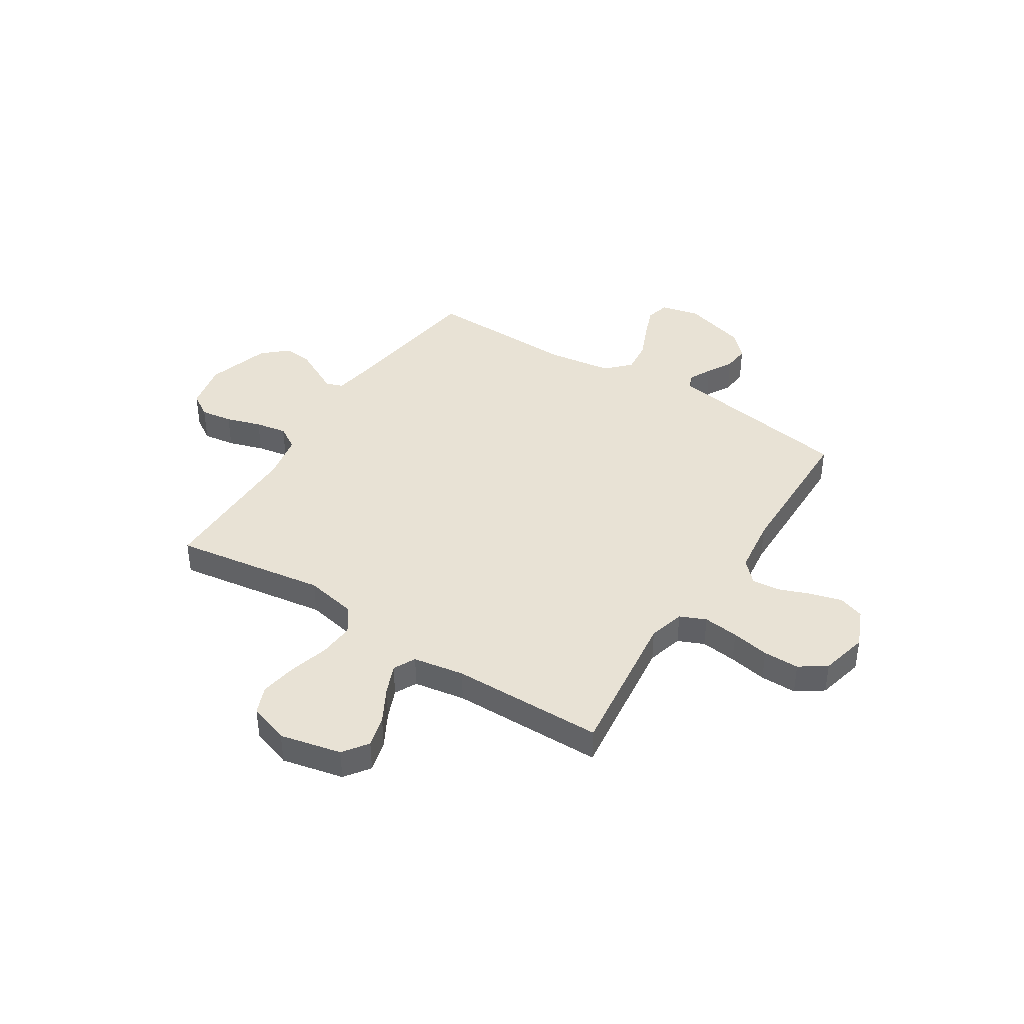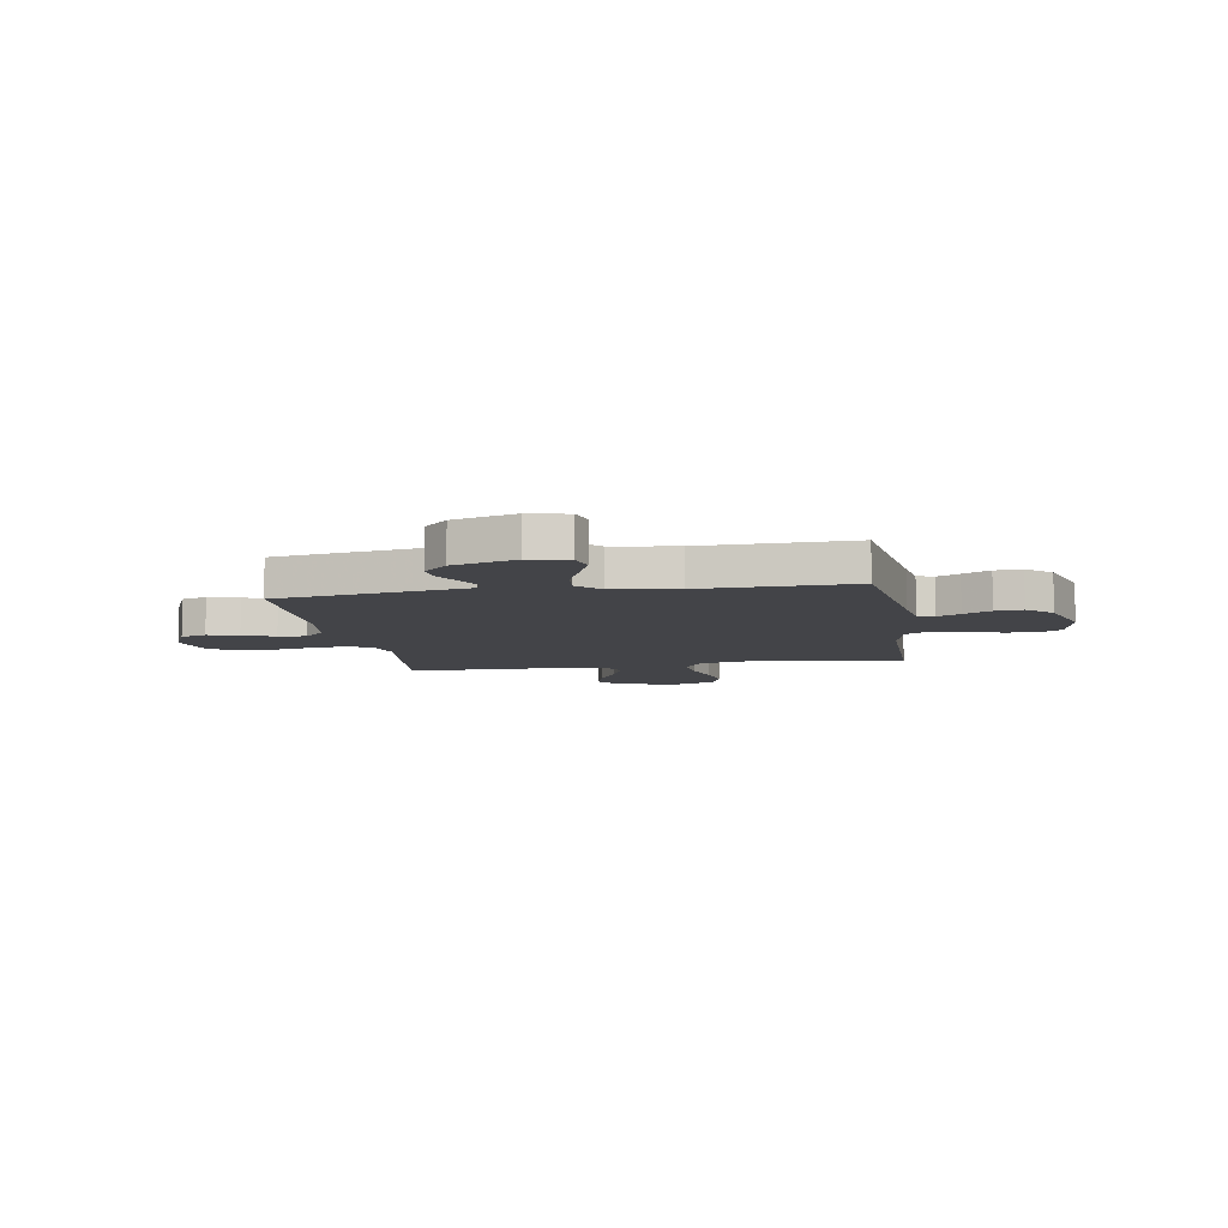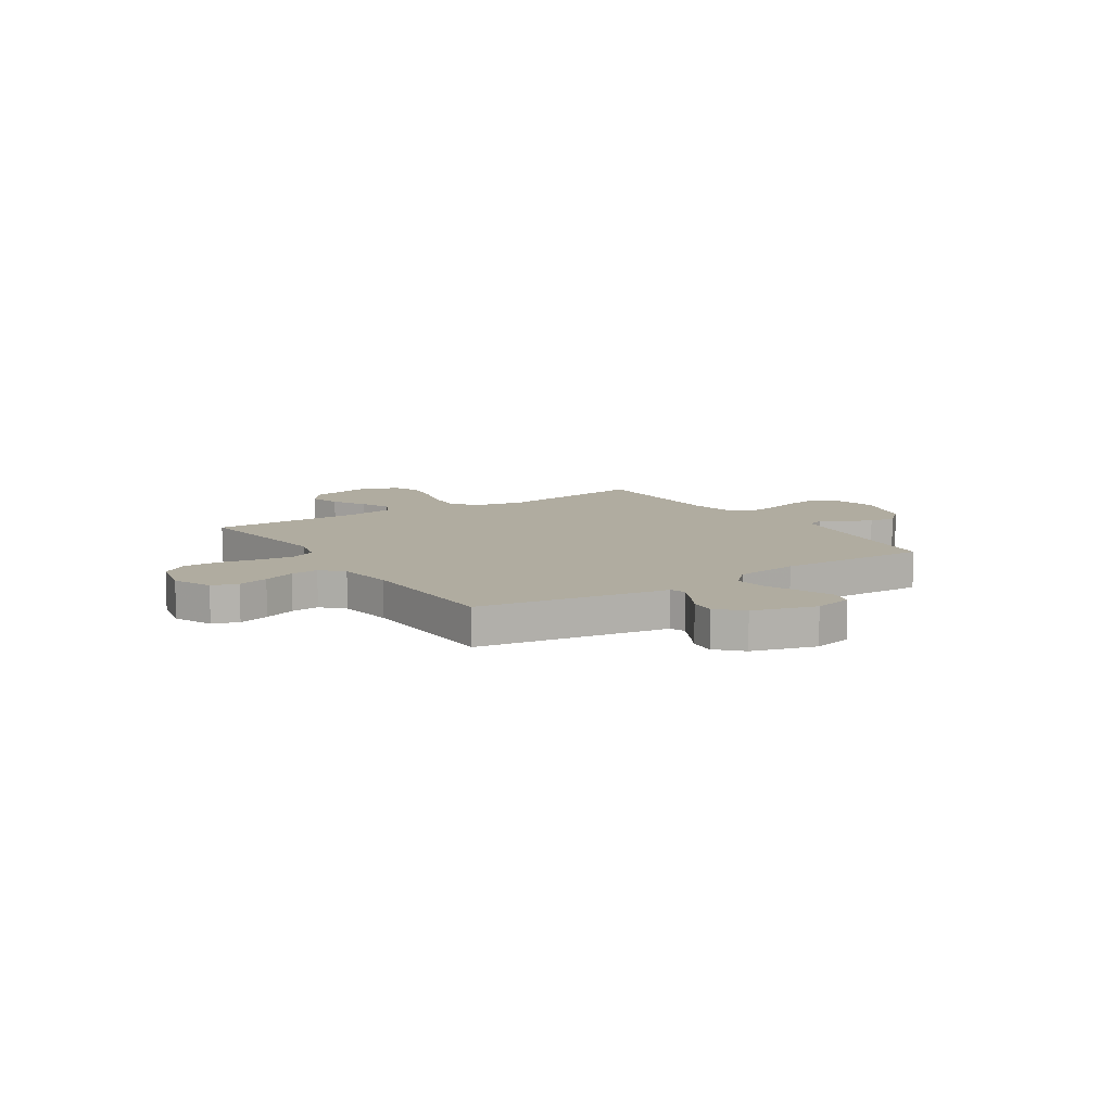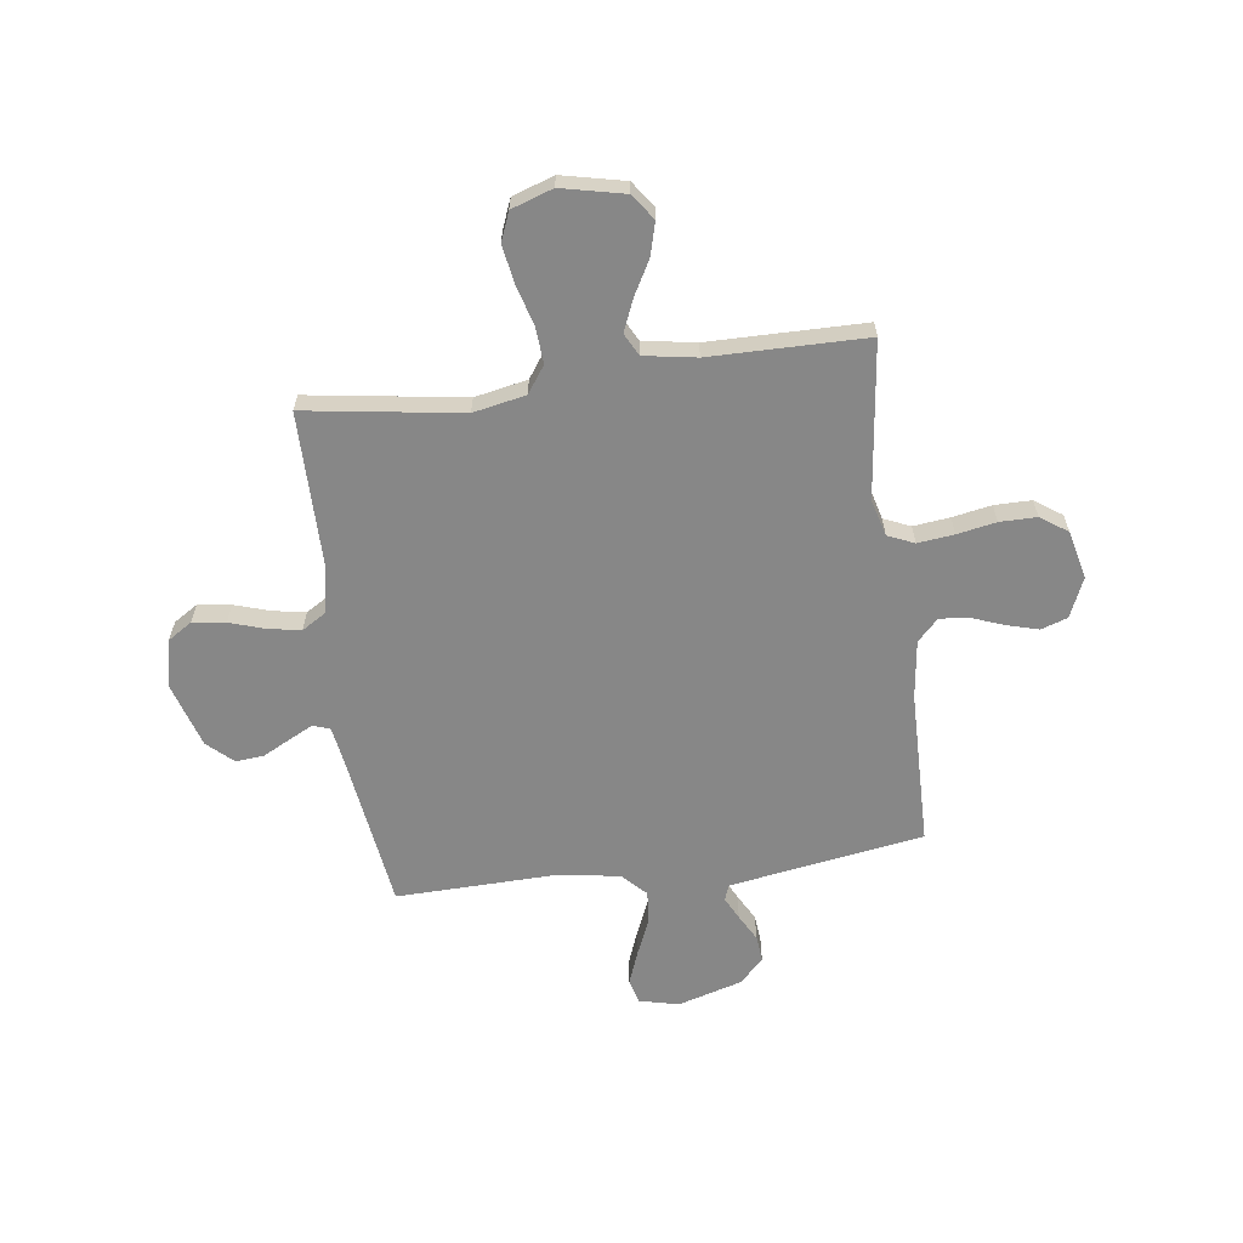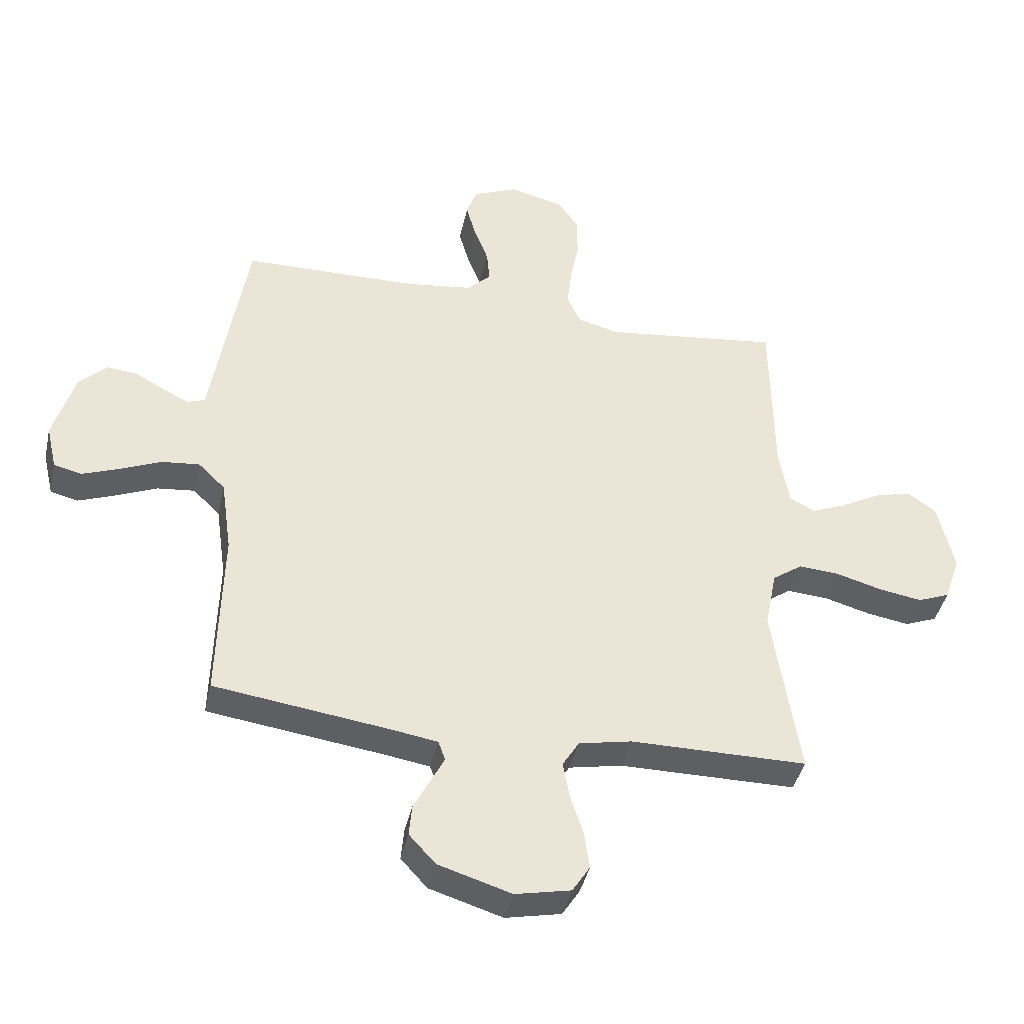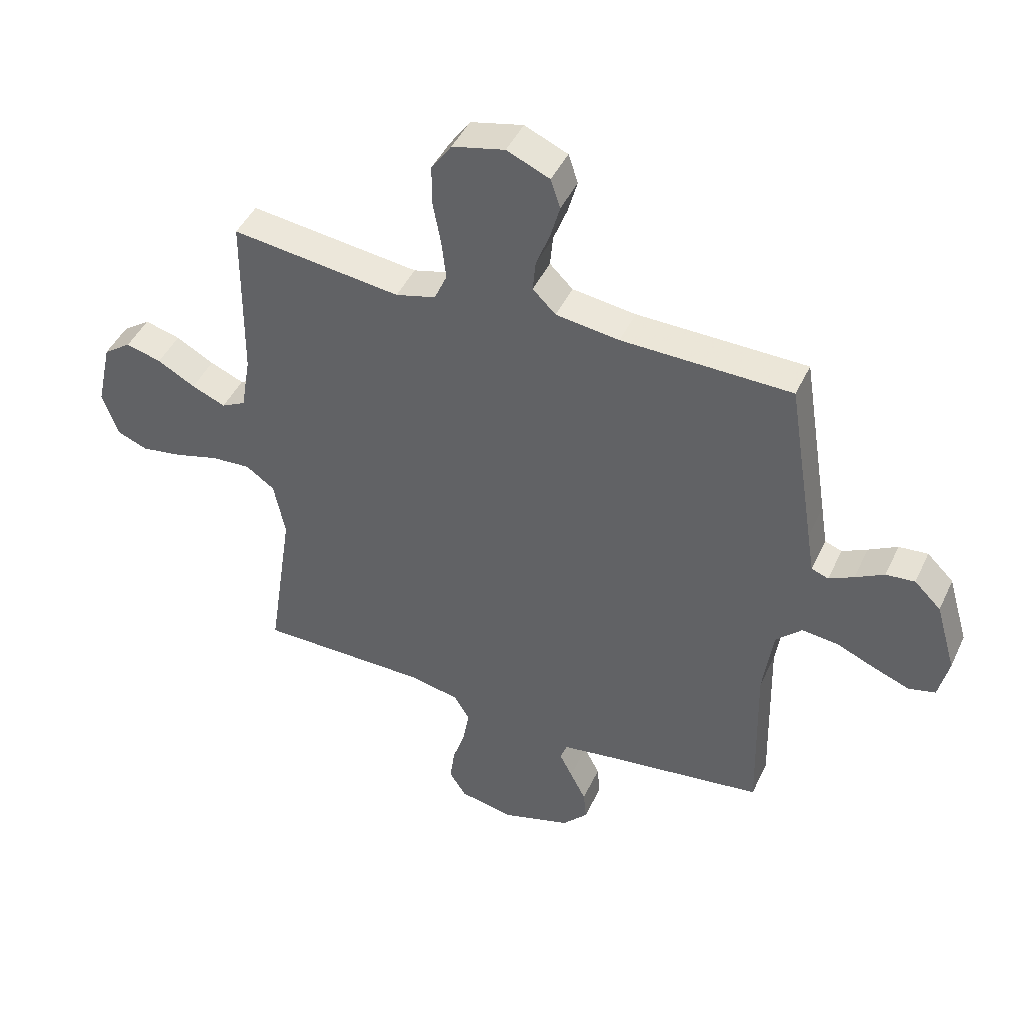
<metadata>
{"format":"obj","ext":"obj","renderer":"f3d","projection":"perspective","resolution":1024,"background":"white","views":[{"elev":40.9,"azim":-57.4,"up":"+Y"},{"elev":-8.2,"azim":99.5,"up":"+Y"},{"elev":10.0,"azim":56.9,"up":"+Y"},{"elev":-62.5,"azim":-82.3,"up":"+Y"},{"elev":-41.4,"azim":167.6,"up":"+Z"},{"elev":45.0,"azim":24.0,"up":"+Z"}]}
</metadata>
<code>
v 0.5 0.07 -0.5
v 0.2 0.07 -0.541
v 0.125 0.07 -0.553
v 0.113 0.07 -0.586
v 0.136 0.07 -0.631
v 0.164 0.07 -0.685
v 0.169 0.07 -0.739
v 0.124 0.07 -0.788
v 0 0.07 -0.826
v -0.094 0.07 -0.806
v -0.124 0.07 -0.759
v -0.115 0.07 -0.696
v -0.093 0.07 -0.627
v -0.082 0.07 -0.565
v -0.11 0.07 -0.519
v -0.2 0.07 -0.501
v -0.5 0.07 -0.5
v -0.455 0.07 -0.2
v -0.475 0.07 -0.099
v -0.526 0.07 -0.063
v -0.596 0.07 -0.068
v -0.674 0.07 -0.09
v -0.747 0.07 -0.102
v -0.802 0.07 -0.08
v -0.829 0.07 0
v -0.802 0.07 0.121
v -0.753 0.07 0.156
v -0.69 0.07 0.139
v -0.623 0.07 0.102
v -0.563 0.07 0.077
v -0.52 0.07 0.099
v -0.503 0.07 0.2
v -0.5 0.07 0.5
v -0.2 0.07 0.463
v -0.129 0.07 0.482
v -0.107 0.07 0.533
v -0.115 0.07 0.603
v -0.129 0.07 0.678
v -0.129 0.07 0.749
v -0.093 0.07 0.801
v 0 0.07 0.823
v 0.076 0.07 0.79
v 0.093 0.07 0.739
v 0.076 0.07 0.678
v 0.052 0.07 0.615
v 0.047 0.07 0.56
v 0.088 0.07 0.52
v 0.2 0.07 0.505
v 0.5 0.07 0.5
v 0.548 0.07 0.2
v 0.56 0.07 0.126
v 0.59 0.07 0.115
v 0.634 0.07 0.137
v 0.685 0.07 0.165
v 0.736 0.07 0.17
v 0.783 0.07 0.124
v 0.819 0.07 0
v 0.801 0.07 -0.077
v 0.754 0.07 -0.089
v 0.691 0.07 -0.065
v 0.621 0.07 -0.035
v 0.557 0.07 -0.028
v 0.511 0.07 -0.073
v 0.493 0.07 -0.2
v 0.5 0 -0.5
v 0.2 0 -0.541
v 0.125 0 -0.553
v 0.113 0 -0.586
v 0.136 0 -0.631
v 0.164 0 -0.685
v 0.169 0 -0.739
v 0.124 0 -0.788
v 0 0 -0.826
v -0.094 0 -0.806
v -0.124 0 -0.759
v -0.115 0 -0.696
v -0.093 0 -0.627
v -0.082 0 -0.565
v -0.11 0 -0.519
v -0.2 0 -0.501
v -0.5 0 -0.5
v -0.455 0 -0.2
v -0.475 0 -0.099
v -0.526 0 -0.063
v -0.596 0 -0.068
v -0.674 0 -0.09
v -0.747 0 -0.102
v -0.802 0 -0.08
v -0.829 0 0
v -0.802 0 0.121
v -0.753 0 0.156
v -0.69 0 0.139
v -0.623 0 0.102
v -0.563 0 0.077
v -0.52 0 0.099
v -0.503 0 0.2
v -0.5 0 0.5
v -0.2 0 0.463
v -0.129 0 0.482
v -0.107 0 0.533
v -0.115 0 0.603
v -0.129 0 0.678
v -0.129 0 0.749
v -0.093 0 0.801
v 0 0 0.823
v 0.076 0 0.79
v 0.093 0 0.739
v 0.076 0 0.678
v 0.052 0 0.615
v 0.047 0 0.56
v 0.088 0 0.52
v 0.2 0 0.505
v 0.5 0 0.5
v 0.548 0 0.2
v 0.56 0 0.126
v 0.59 0 0.115
v 0.634 0 0.137
v 0.685 0 0.165
v 0.736 0 0.17
v 0.783 0 0.124
v 0.819 0 0
v 0.801 0 -0.077
v 0.754 0 -0.089
v 0.691 0 -0.065
v 0.621 0 -0.035
v 0.557 0 -0.028
v 0.511 0 -0.073
v 0.493 0 -0.2
f 58 59 60 61
f 56 57 58 61
f 56 61 62
f 53 54 55 56
f 52 53 56 62
f 51 52 62 63
f 48 49 50
f 47 48 50 51
f 42 43 44 45
f 40 41 42 45
f 40 45 46
f 37 38 39 40
f 36 37 40 46
f 35 36 46 47
f 32 33 34
f 31 32 34 35
f 26 27 28 29
f 26 29 30
f 25 26 30
f 24 25 30
f 21 22 23 24
f 20 21 24 30
f 19 20 30 31
f 16 17 18
f 15 16 18 19
f 10 11 12 13
f 10 13 14
f 9 10 14
f 8 9 14
f 5 6 7 8
f 4 5 8 14
f 3 4 14 15
f 64 1 2
f 63 64 2 3
f 35 47 51 63
f 19 31 35 63
f 3 15 19 63
f 125 124 123 122
f 125 122 121 120
f 126 125 120
f 120 119 118 117
f 126 120 117 116
f 127 126 116 115
f 114 113 112
f 115 114 112 111
f 109 108 107 106
f 109 106 105 104
f 110 109 104
f 104 103 102 101
f 110 104 101 100
f 111 110 100 99
f 98 97 96
f 99 98 96 95
f 93 92 91 90
f 94 93 90
f 94 90 89
f 94 89 88
f 88 87 86 85
f 94 88 85 84
f 95 94 84 83
f 82 81 80
f 83 82 80 79
f 77 76 75 74
f 78 77 74
f 78 74 73
f 78 73 72
f 72 71 70 69
f 78 72 69 68
f 79 78 68 67
f 66 65 128
f 67 66 128 127
f 127 115 111 99
f 127 99 95 83
f 127 83 79 67
f 1 65 66 2
f 2 66 67 3
f 3 67 68 4
f 4 68 69 5
f 5 69 70 6
f 6 70 71 7
f 7 71 72 8
f 8 72 73 9
f 9 73 74 10
f 10 74 75 11
f 11 75 76 12
f 12 76 77 13
f 13 77 78 14
f 14 78 79 15
f 15 79 80 16
f 16 80 81 17
f 17 81 82 18
f 18 82 83 19
f 19 83 84 20
f 20 84 85 21
f 21 85 86 22
f 22 86 87 23
f 23 87 88 24
f 24 88 89 25
f 25 89 90 26
f 26 90 91 27
f 27 91 92 28
f 28 92 93 29
f 29 93 94 30
f 30 94 95 31
f 31 95 96 32
f 32 96 97 33
f 33 97 98 34
f 34 98 99 35
f 35 99 100 36
f 36 100 101 37
f 37 101 102 38
f 38 102 103 39
f 39 103 104 40
f 40 104 105 41
f 41 105 106 42
f 42 106 107 43
f 43 107 108 44
f 44 108 109 45
f 45 109 110 46
f 46 110 111 47
f 47 111 112 48
f 48 112 113 49
f 49 113 114 50
f 50 114 115 51
f 51 115 116 52
f 52 116 117 53
f 53 117 118 54
f 54 118 119 55
f 55 119 120 56
f 56 120 121 57
f 57 121 122 58
f 58 122 123 59
f 59 123 124 60
f 60 124 125 61
f 61 125 126 62
f 62 126 127 63
f 63 127 128 64
f 64 128 65 1

</code>
